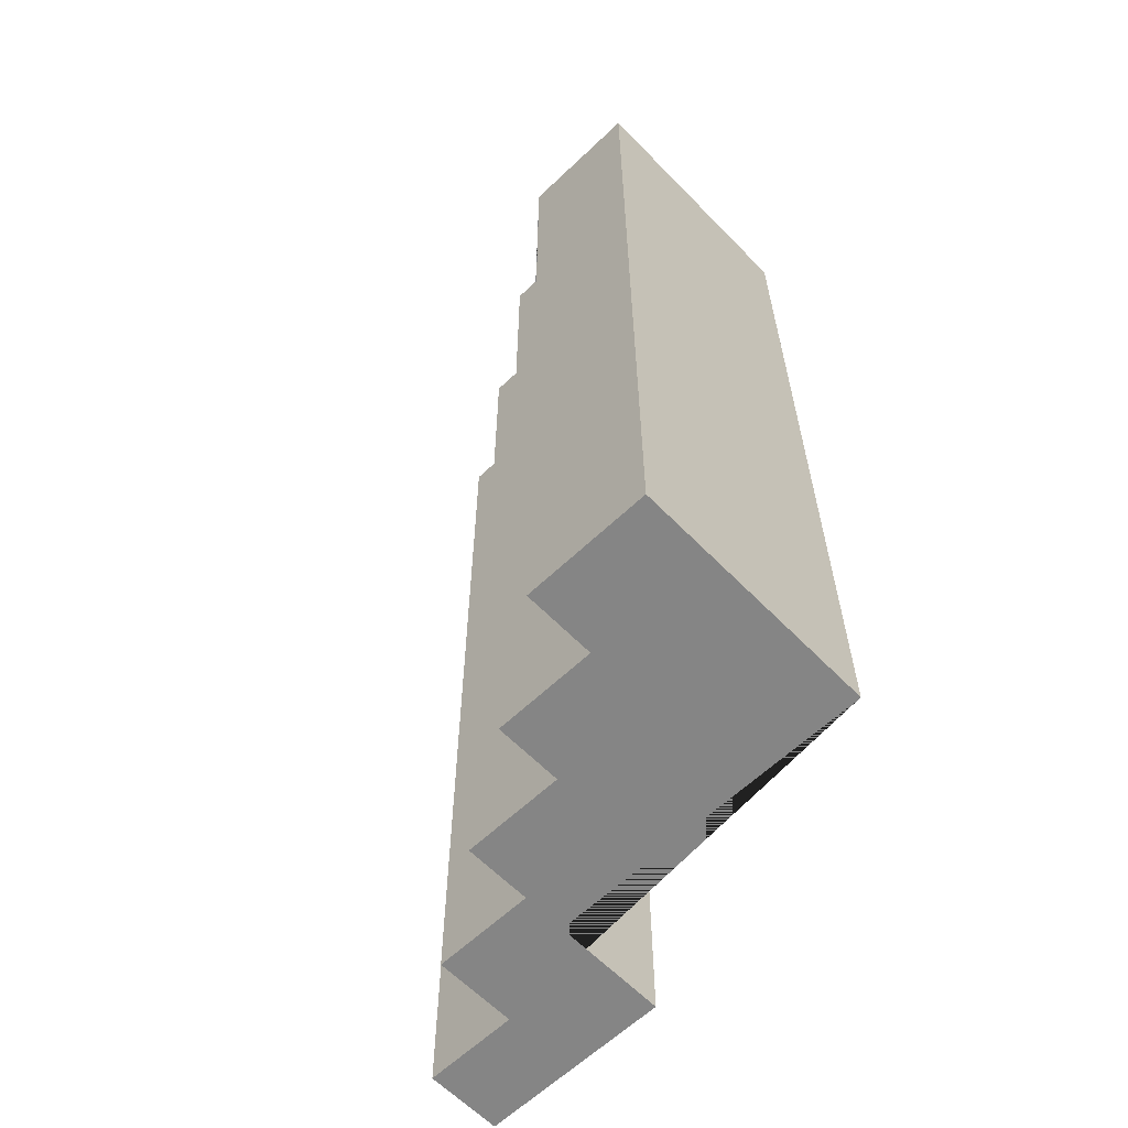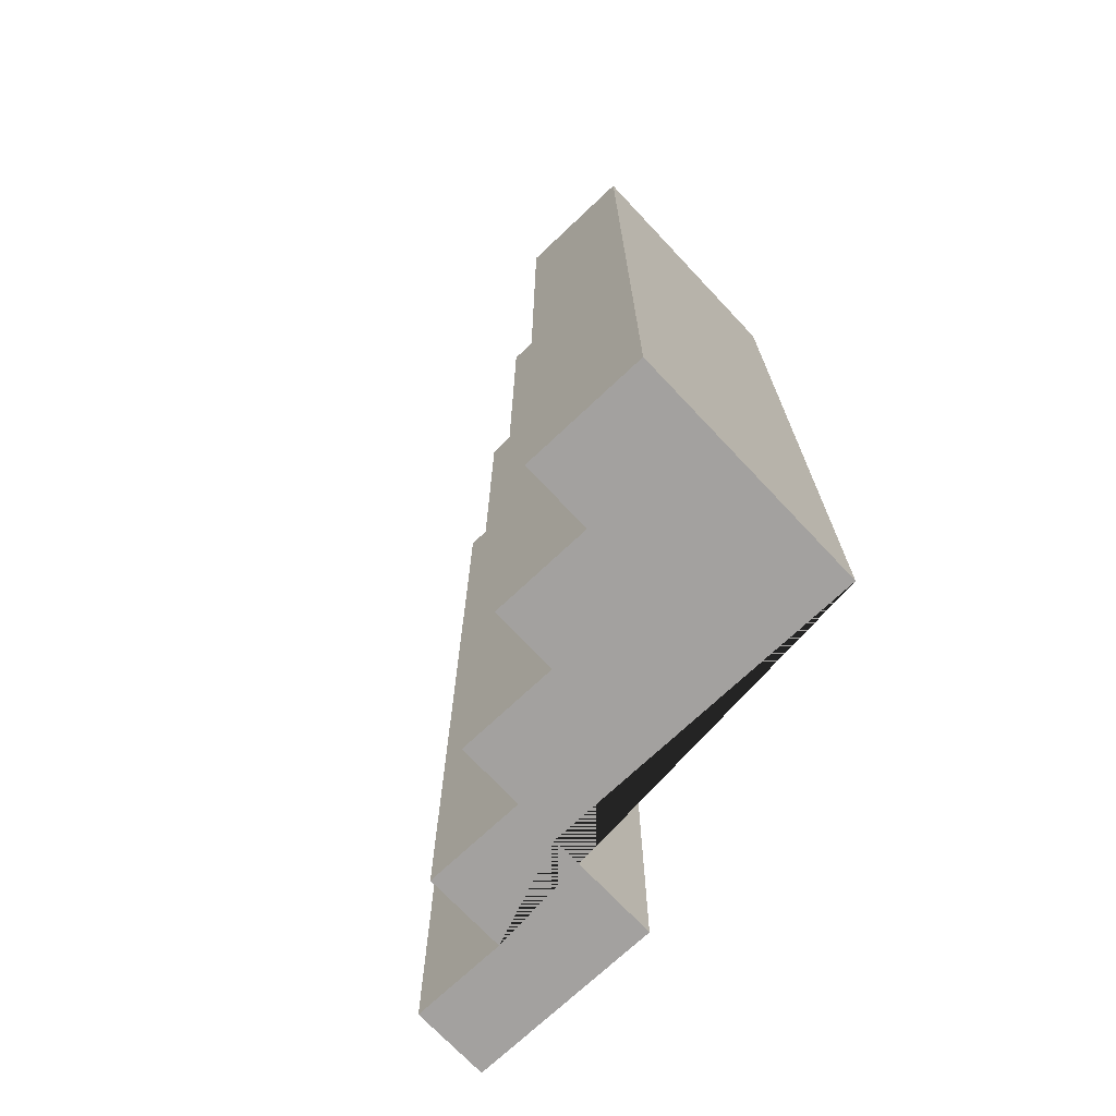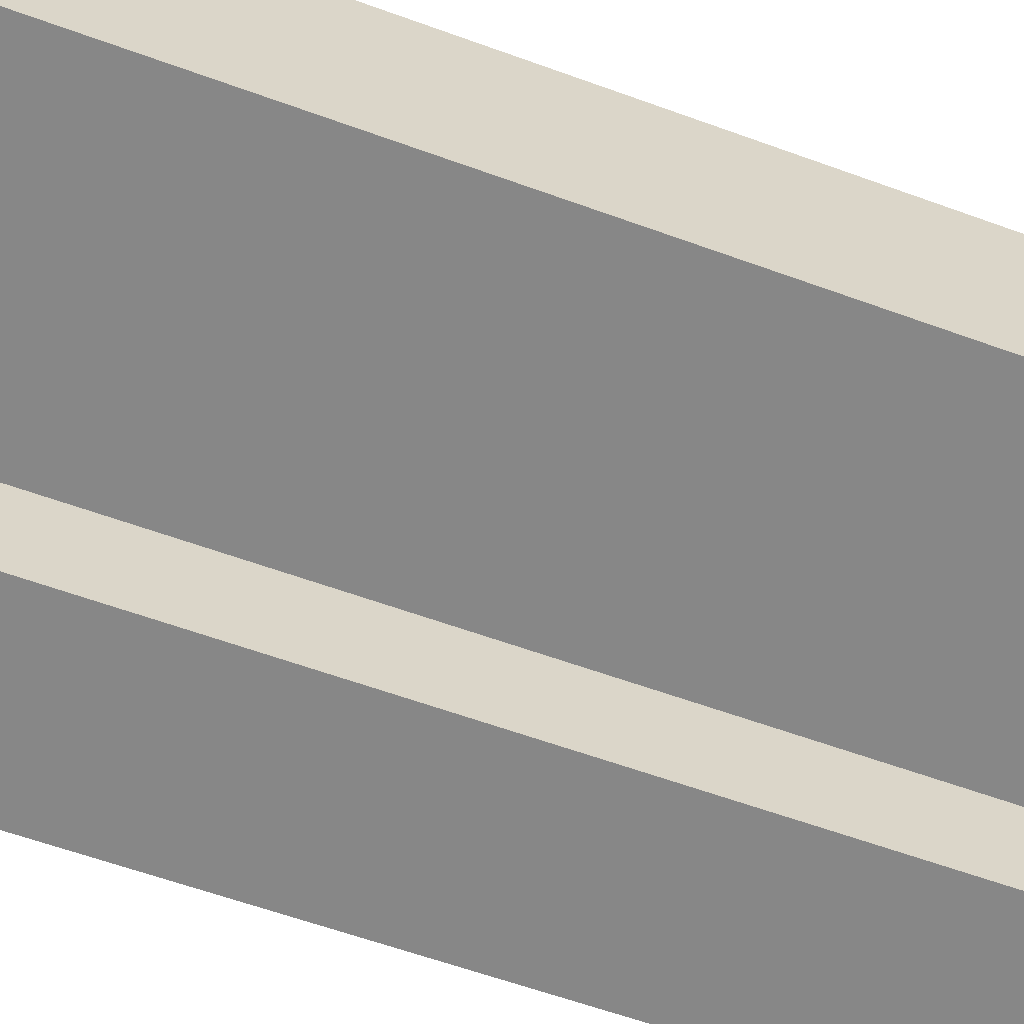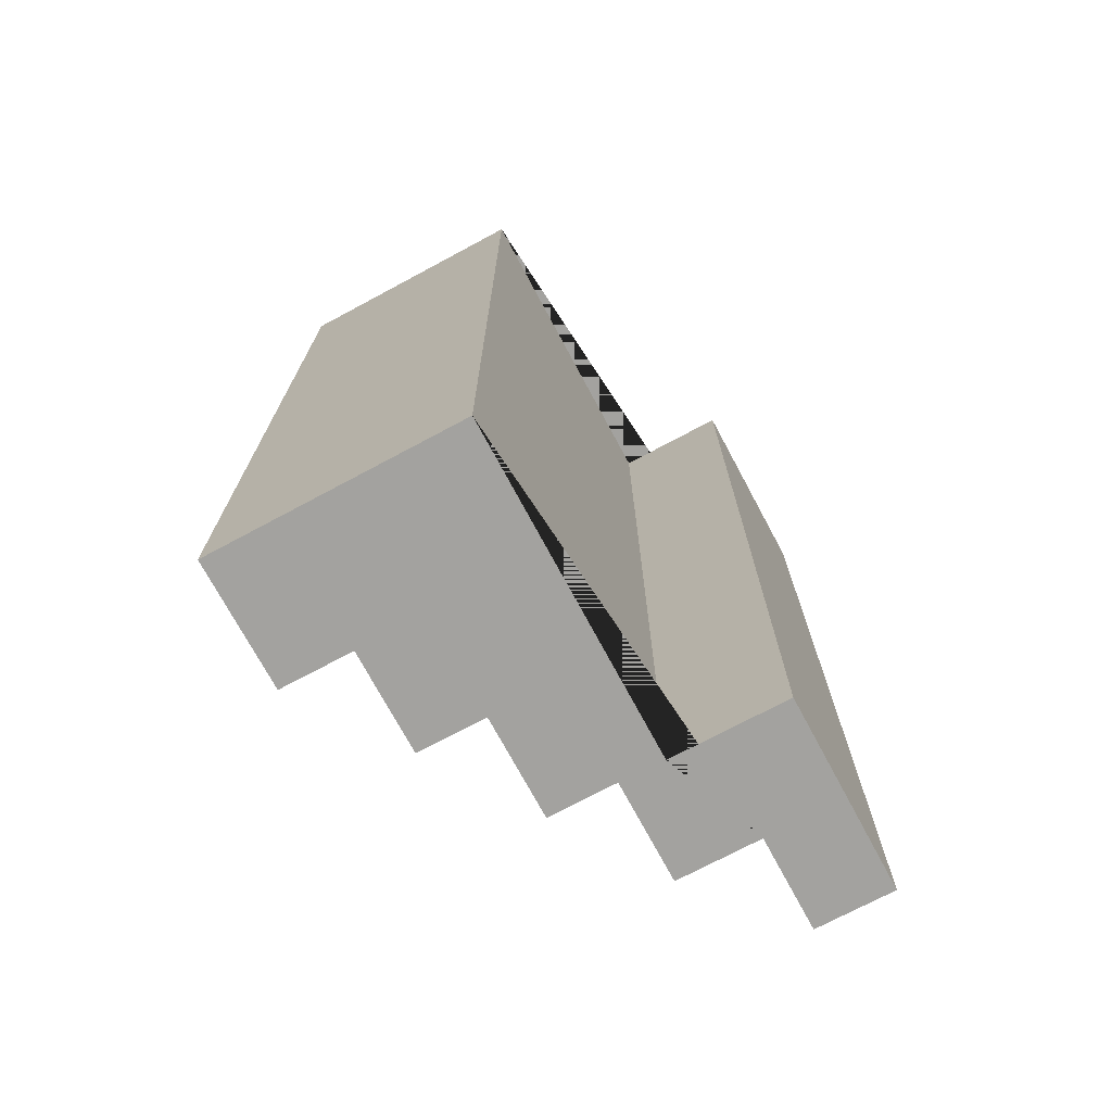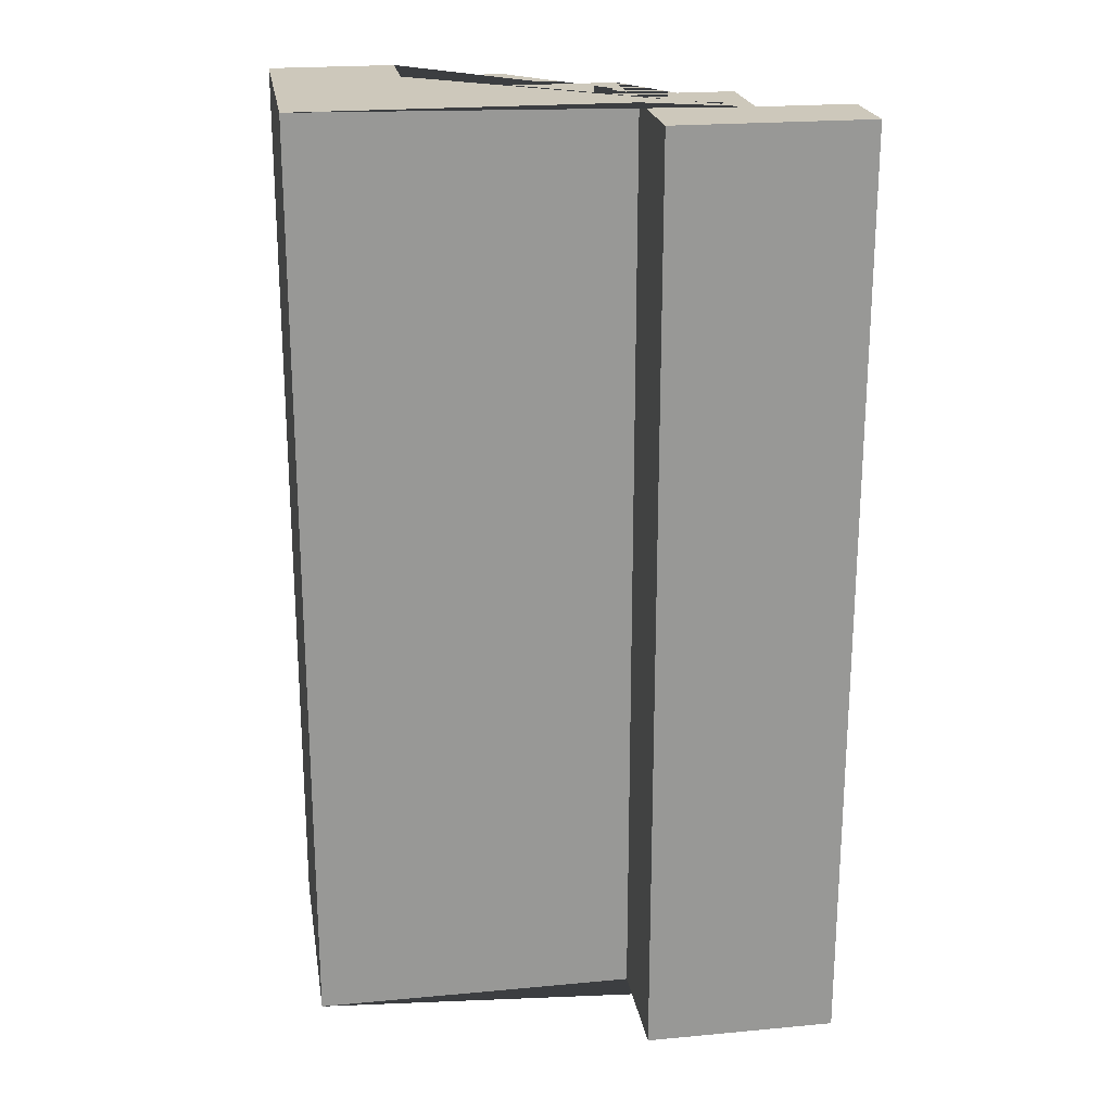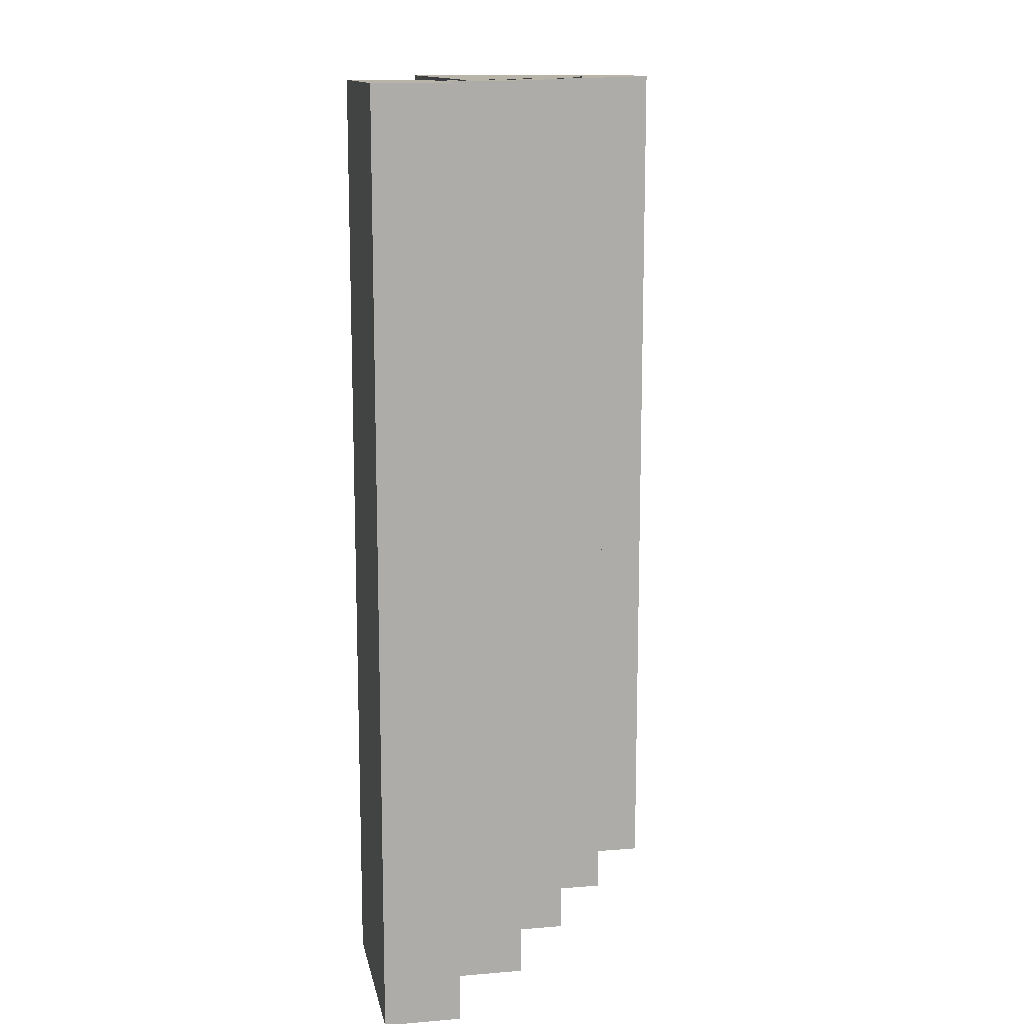
<metadata>
{"format":"obj","ext":"obj","renderer":"f3d","projection":"perspective","resolution":1024,"background":"white","views":[{"elev":-61.7,"azim":-136.0,"up":"+Z"},{"elev":-72.3,"azim":-136.7,"up":"+Z"},{"elev":-62.4,"azim":-110.1,"up":"+Y"},{"elev":-72.6,"azim":-61.8,"up":"+Z"},{"elev":21.9,"azim":-9.2,"up":"+Z"},{"elev":13.2,"azim":79.1,"up":"+Z"}]}
</metadata>
<code>
o Cube.002
v -35.98 8.721 3.851
v -35.98 10.76 3.851
v -35.98 8.721 -3.851
v -35.98 10.76 -3.851
v -32.47 8.405 3.851
v -33.29 8.721 3.851
v -32.47 8.405 -3.851
v -33.29 8.721 -3.851
v -32.47 9.081 3.851
v -34.95 10.76 3.851
v -33.3 9.081 3.851
v -33.3 9.627 3.851
v -34.12 9.627 3.851
v -34.12 10.17 3.851
v -34.95 10.17 3.851
v -34.95 10.76 -3.851
v -32.47 9.081 -3.851
v -34.95 10.17 -3.851
v -34.12 10.17 -3.851
v -34.12 9.627 -3.851
v -33.3 9.627 -3.851
v -33.3 9.081 -3.851
v -32.47 7.773 -3.851
v -33.29 7.773 -3.851
v -32.47 7.773 3.851
v -33.29 7.773 3.851
v -31.7 8.405 3.851
v -31.7 8.405 -3.851
v -31.7 7.773 3.851
v -31.7 7.773 -3.851
v -35.98 8.721 0
v -35.98 10.76 0
v -32.47 8.405 0
v -32.47 7.773 0
v -33.29 8.721 0
v -34.95 10.76 0
v -34.95 10.17 0
v -34.12 10.17 0
v -34.12 9.627 0
v -33.3 9.627 0
v -33.3 9.081 0
v -32.47 9.081 0
v -33.29 7.773 0
v -31.7 8.405 0
v -31.7 7.773 0
f 31 32 4 3
f 31 35 6 1
f 5 9 11 12 13 14 15 10 2 1 6
f 3 4 16 18 19 20 21 22 17 7 8
f 35 8 24 43
f 33 42 9 5
f 36 10 15 37
f 37 15 14 38
f 38 14 13 39
f 39 13 12 40
f 40 12 11 41
f 41 11 9 42
f 36 32 2 10
f 43 34 25 26
f 33 5 27 44
f 5 6 26 25
f 8 7 23 24
f 44 27 29 45
f 23 7 28 30
f 34 23 30 45
f 5 25 29 27
f 25 34 45 29
f 28 44 45 30
f 7 33 44 28
f 24 23 34 43
f 16 4 32 36
f 22 41 42 17
f 21 40 41 22
f 20 39 40 21
f 19 38 39 20
f 18 37 38 19
f 16 36 37 18
f 7 17 42 33
f 6 35 43 26
f 3 8 35 31
f 1 2 32 31

</code>
